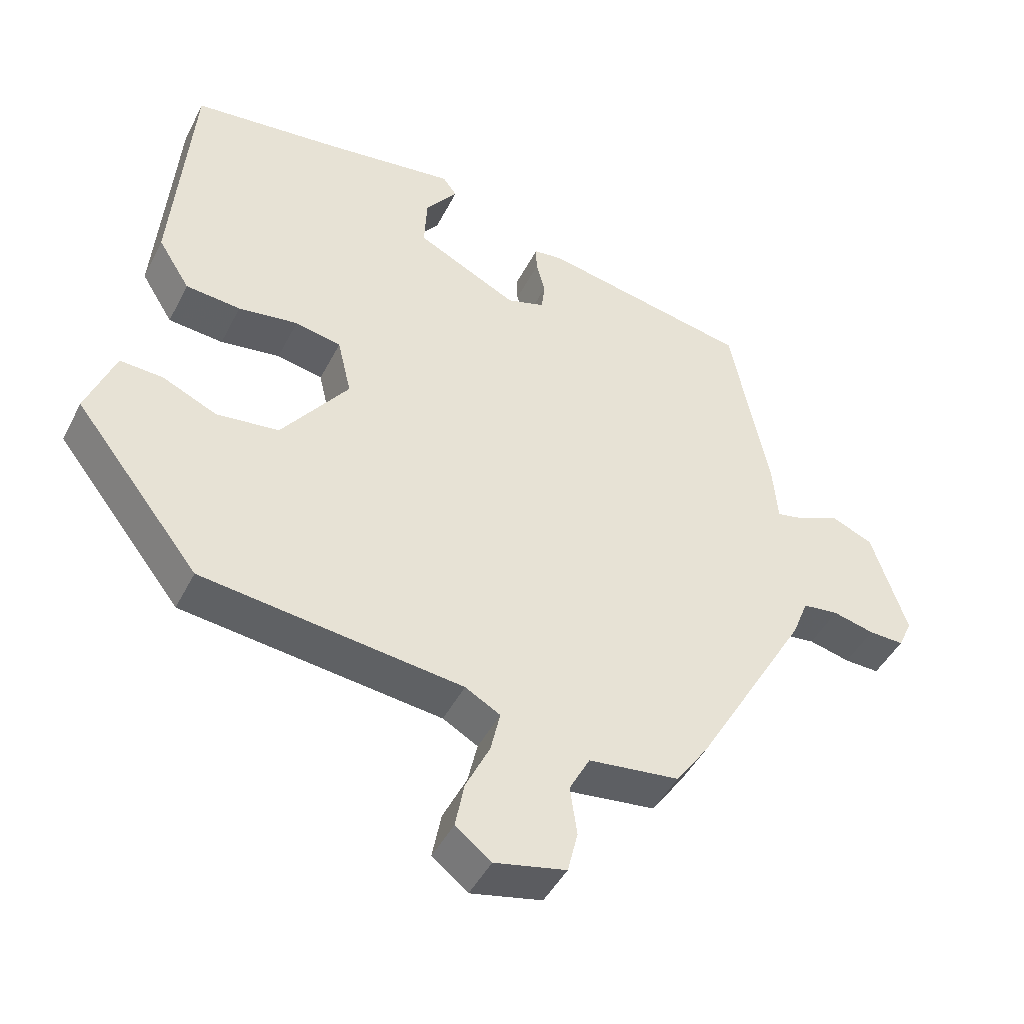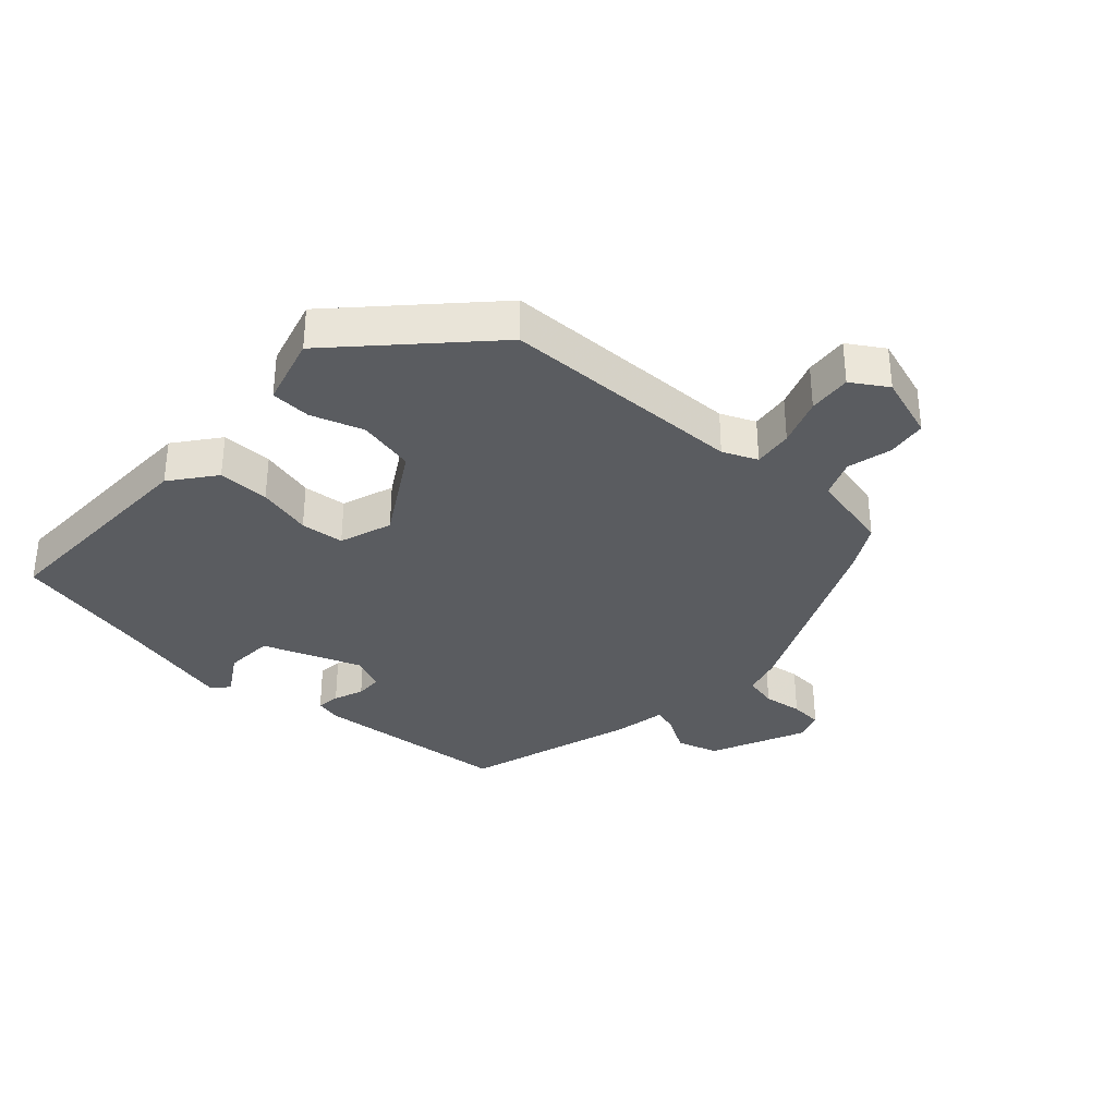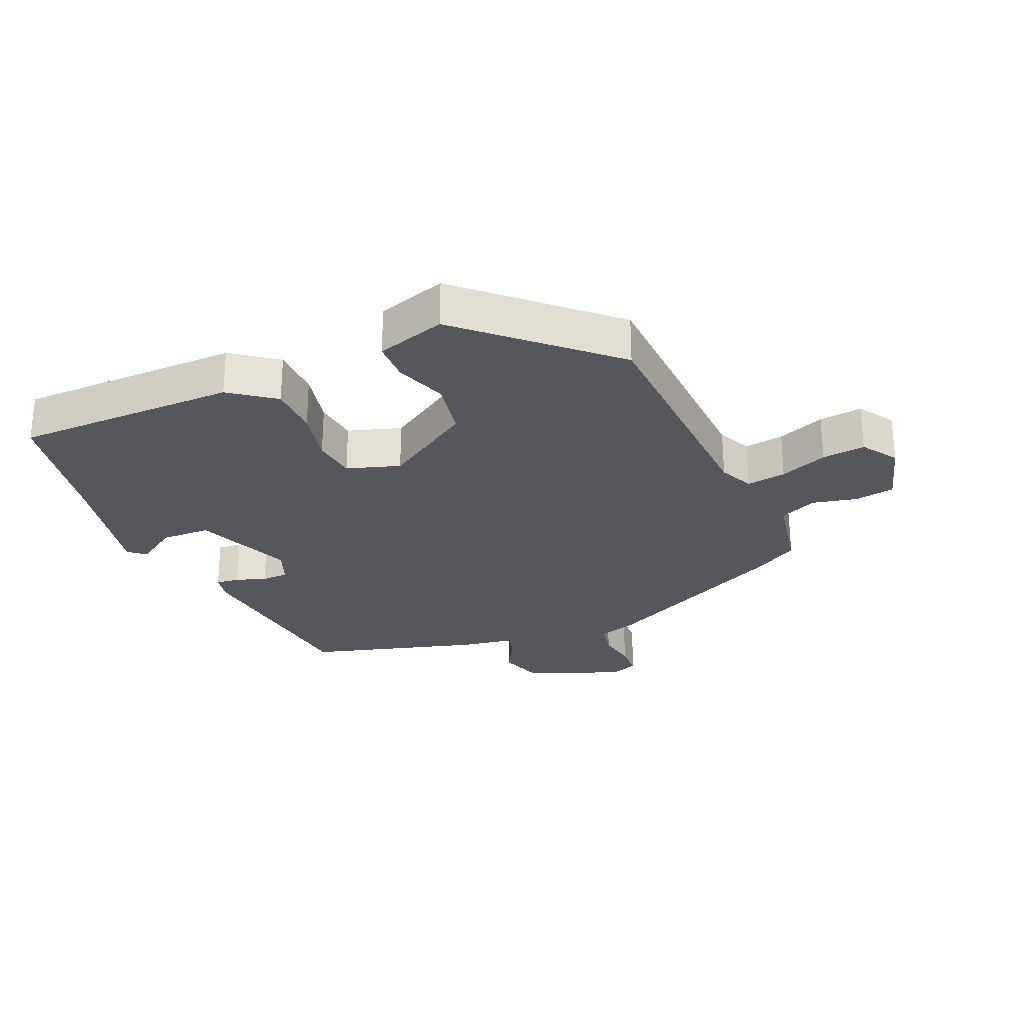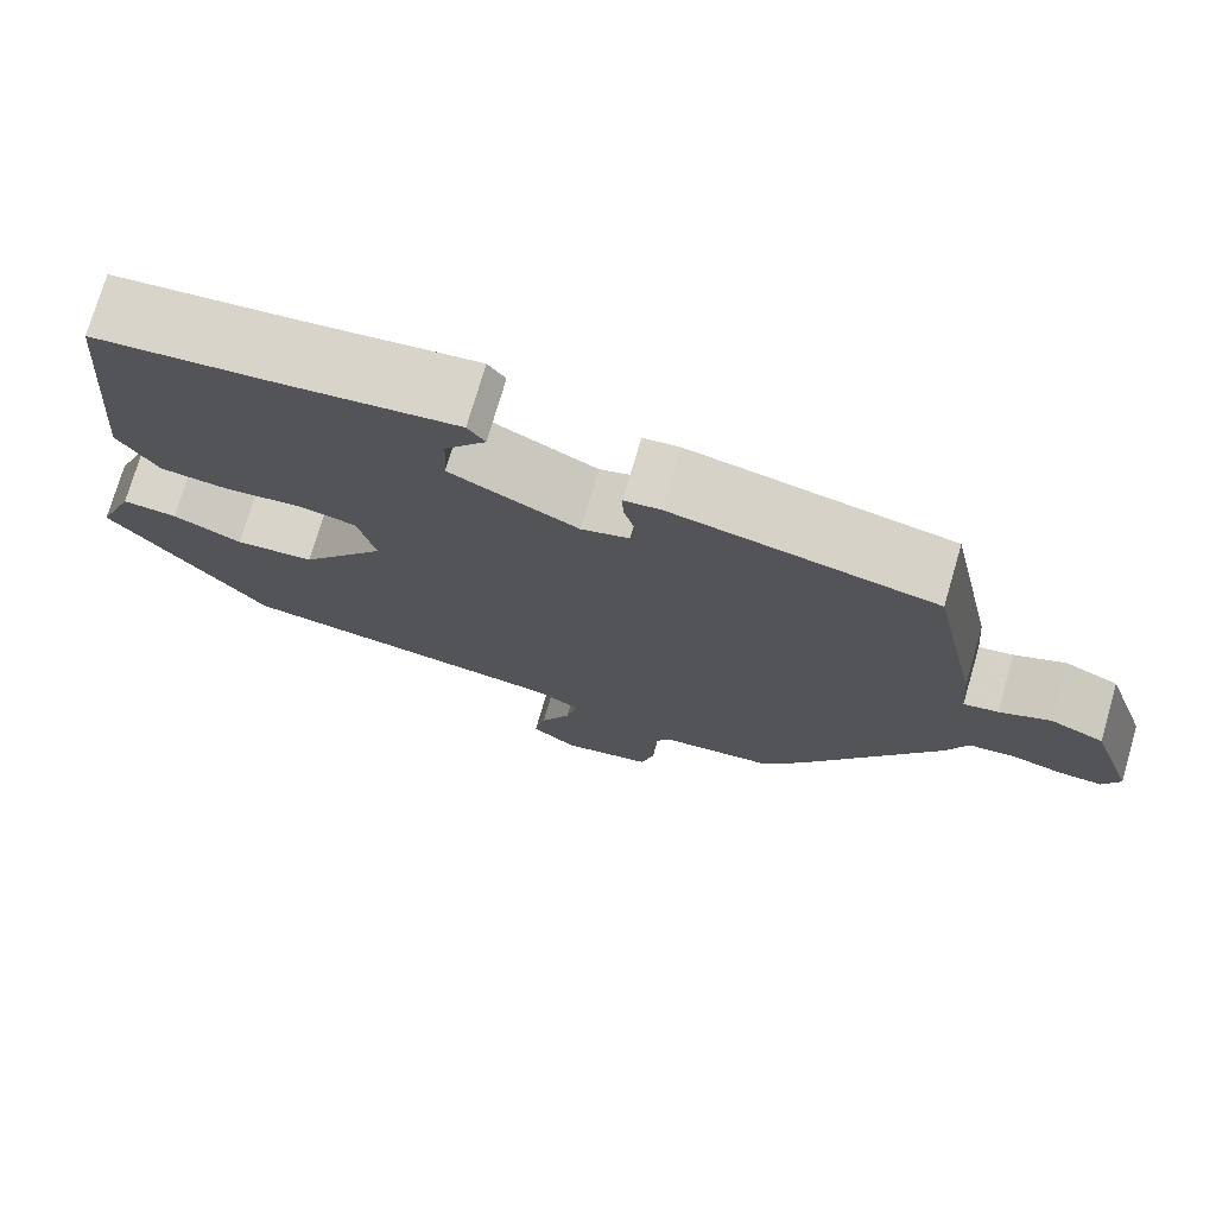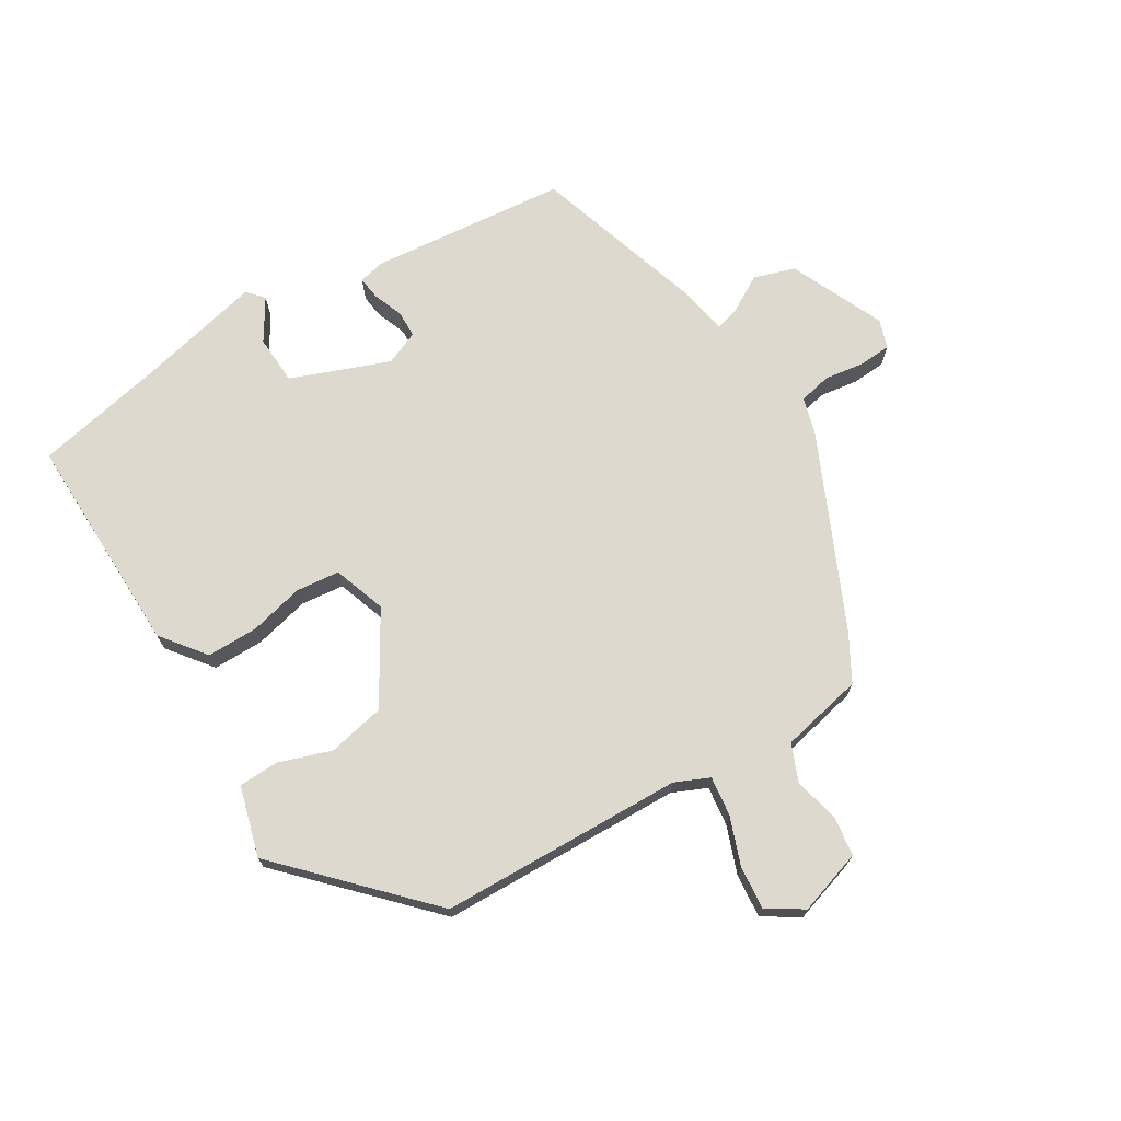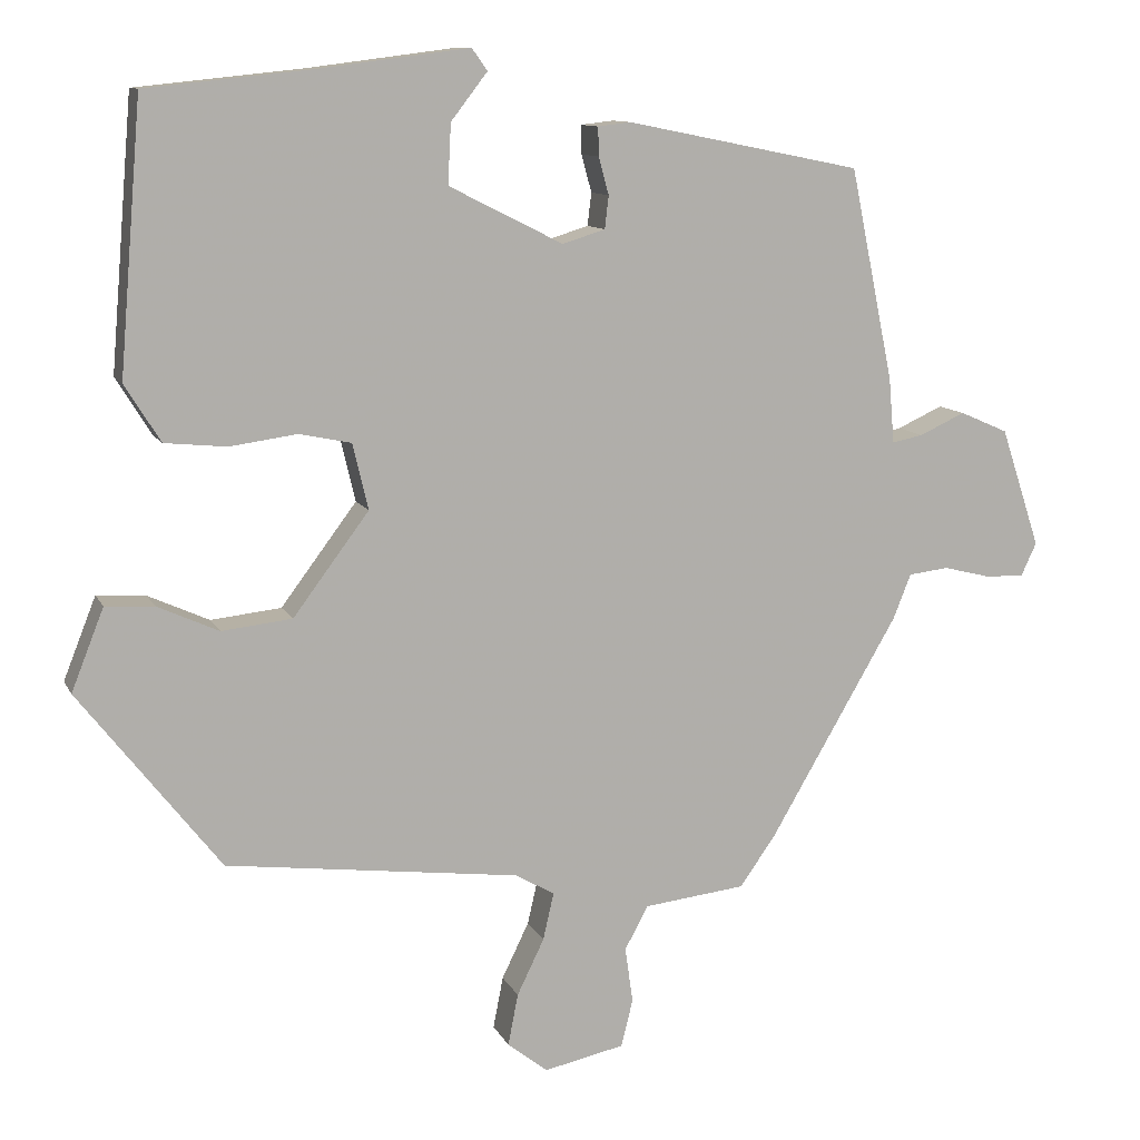
<metadata>
{"format":"obj","ext":"obj","renderer":"f3d","projection":"perspective","resolution":1024,"background":"white","views":[{"elev":-45.0,"azim":154.4,"up":"+Z"},{"elev":-34.4,"azim":131.6,"up":"+Y"},{"elev":-27.6,"azim":108.7,"up":"+Y"},{"elev":74.7,"azim":-163.7,"up":"+Z"},{"elev":71.5,"azim":142.9,"up":"+Y"},{"elev":10.8,"azim":162.4,"up":"+Z"}]}
</metadata>
<code>
v 0.367 0.07 -0.457
v -0.012 0.07 -0.505
v -0.063 0.07 -0.534
v -0.049 0.07 -0.595
v -0.014 0.07 -0.667
v -0.001 0.07 -0.734
v -0.053 0.07 -0.775
v -0.157 0.07 -0.753
v -0.172 0.07 -0.692
v -0.162 0.07 -0.62
v -0.192 0.07 -0.564
v -0.324 0.07 -0.549
v -0.371 0.07 -0.482
v -0.536 0.07 -0.199
v -0.559 0.07 -0.141
v -0.611 0.07 -0.135
v -0.671 0.07 -0.15
v -0.722 0.07 -0.152
v -0.742 0.07 -0.109
v -0.691 0.07 0.045
v -0.629 0.07 0.072
v -0.57 0.07 0.045
v -0.53 0.07 0.037
v -0.523 0.07 0.121
v -0.467 0.07 0.394
v -0.164 0.07 0.455
v -0.122 0.07 0.45
v -0.123 0.07 0.413
v -0.136 0.07 0.365
v -0.131 0.07 0.323
v -0.076 0.07 0.306
v 0.071 0.07 0.38
v 0.067 0.07 0.457
v 0.02 0.07 0.518
v 0.04 0.07 0.546
v 0.235 0.07 0.521
v 0.447 0.07 0.499
v 0.476 0.07 0.152
v 0.43 0.07 0.078
v 0.35 0.07 0.07
v 0.263 0.07 0.082
v 0.196 0.07 0.068
v 0.176 0.07 -0.017
v 0.274 0.07 -0.148
v 0.365 0.07 -0.158
v 0.444 0.07 -0.122
v 0.507 0.07 -0.118
v 0.549 0.07 -0.224
v 0.367 0 -0.457
v -0.012 0 -0.505
v -0.063 0 -0.534
v -0.049 0 -0.595
v -0.014 0 -0.667
v -0.001 0 -0.734
v -0.053 0 -0.775
v -0.157 0 -0.753
v -0.172 0 -0.692
v -0.162 0 -0.62
v -0.192 0 -0.564
v -0.324 0 -0.549
v -0.371 0 -0.482
v -0.536 0 -0.199
v -0.559 0 -0.141
v -0.611 0 -0.135
v -0.671 0 -0.15
v -0.722 0 -0.152
v -0.742 0 -0.109
v -0.691 0 0.045
v -0.629 0 0.072
v -0.57 0 0.045
v -0.53 0 0.037
v -0.523 0 0.121
v -0.467 0 0.394
v -0.164 0 0.455
v -0.122 0 0.45
v -0.123 0 0.413
v -0.136 0 0.365
v -0.131 0 0.323
v -0.076 0 0.306
v 0.071 0 0.38
v 0.067 0 0.457
v 0.02 0 0.518
v 0.04 0 0.546
v 0.235 0 0.521
v 0.447 0 0.499
v 0.476 0 0.152
v 0.43 0 0.078
v 0.35 0 0.07
v 0.263 0 0.082
v 0.196 0 0.068
v 0.176 0 -0.017
v 0.274 0 -0.148
v 0.365 0 -0.158
v 0.444 0 -0.122
v 0.507 0 -0.118
v 0.549 0 -0.224
f 45 46 47 48
f 44 45 48 1
f 43 44 1 2
f 42 43 2 3
f 38 39 40 41
f 36 37 38 41
f 36 41 42
f 33 34 35 36
f 32 33 36 42
f 31 32 42 3
f 26 27 28 29
f 26 29 30
f 23 24 25 26
f 23 26 30
f 19 20 21 22
f 19 22 23
f 16 17 18 19
f 15 16 19 23
f 11 12 13 14
f 11 14 15 23
f 7 8 9 10
f 7 10 11
f 4 5 6 7
f 3 4 7 11
f 23 30 31
f 3 11 23 31
f 96 95 94 93
f 49 96 93 92
f 50 49 92 91
f 51 50 91 90
f 89 88 87 86
f 89 86 85 84
f 90 89 84
f 84 83 82 81
f 90 84 81 80
f 51 90 80 79
f 77 76 75 74
f 78 77 74
f 74 73 72 71
f 78 74 71
f 70 69 68 67
f 71 70 67
f 67 66 65 64
f 71 67 64 63
f 62 61 60 59
f 71 63 62 59
f 58 57 56 55
f 59 58 55
f 55 54 53 52
f 59 55 52 51
f 79 78 71
f 79 71 59 51
f 1 49 50 2
f 2 50 51 3
f 3 51 52 4
f 4 52 53 5
f 5 53 54 6
f 6 54 55 7
f 7 55 56 8
f 8 56 57 9
f 9 57 58 10
f 10 58 59 11
f 11 59 60 12
f 12 60 61 13
f 13 61 62 14
f 14 62 63 15
f 15 63 64 16
f 16 64 65 17
f 17 65 66 18
f 18 66 67 19
f 19 67 68 20
f 20 68 69 21
f 21 69 70 22
f 22 70 71 23
f 23 71 72 24
f 24 72 73 25
f 25 73 74 26
f 26 74 75 27
f 27 75 76 28
f 28 76 77 29
f 29 77 78 30
f 30 78 79 31
f 31 79 80 32
f 32 80 81 33
f 33 81 82 34
f 34 82 83 35
f 35 83 84 36
f 36 84 85 37
f 37 85 86 38
f 38 86 87 39
f 39 87 88 40
f 40 88 89 41
f 41 89 90 42
f 42 90 91 43
f 43 91 92 44
f 44 92 93 45
f 45 93 94 46
f 46 94 95 47
f 47 95 96 48
f 48 96 49 1

</code>
